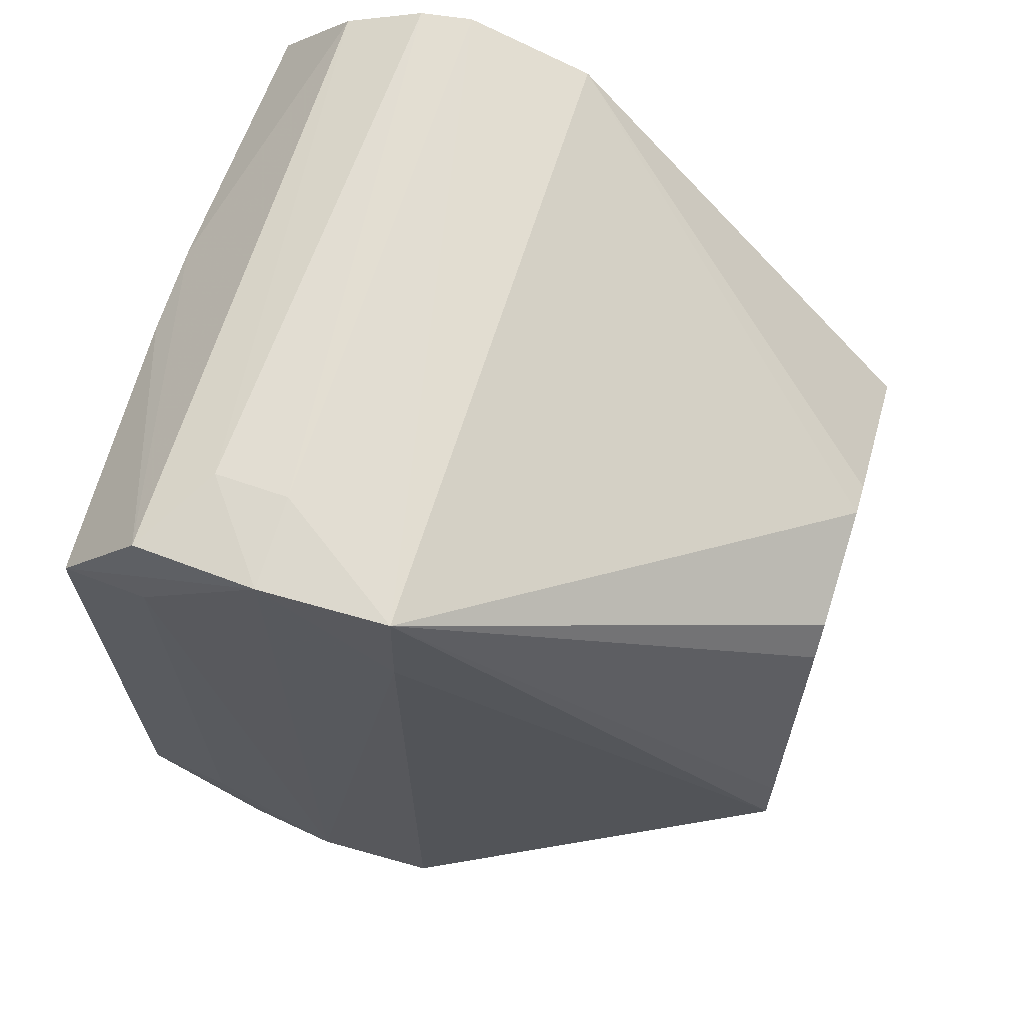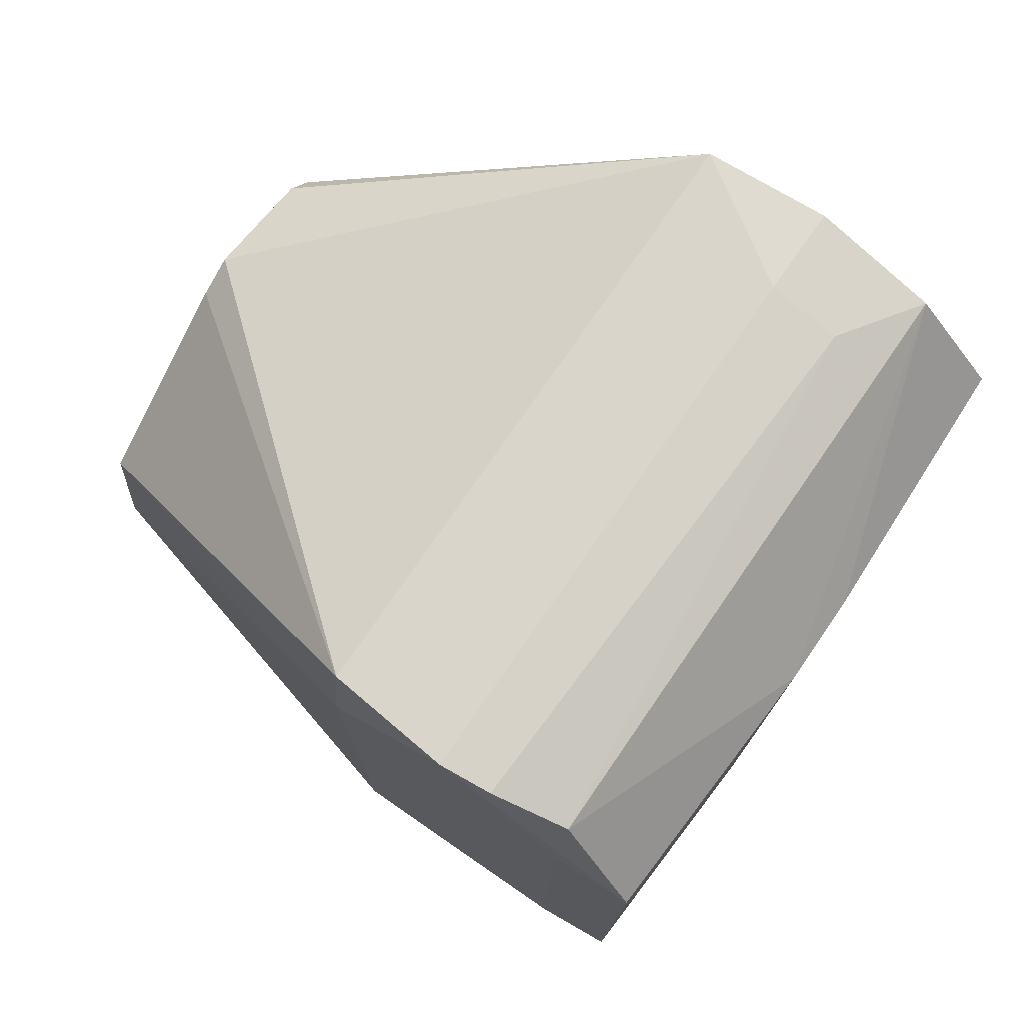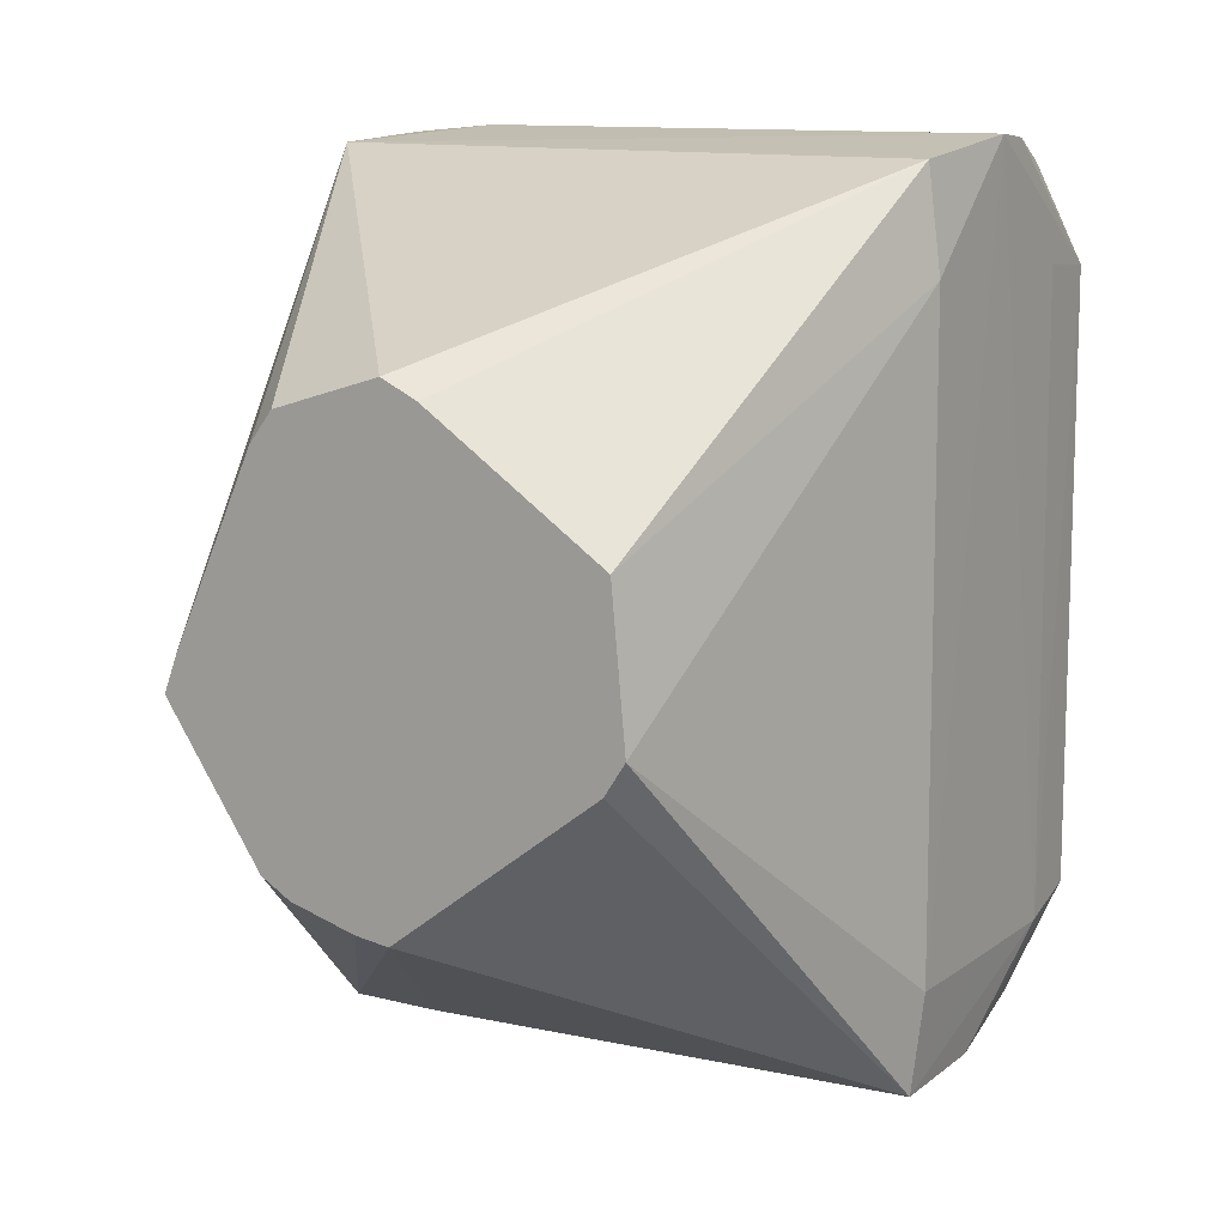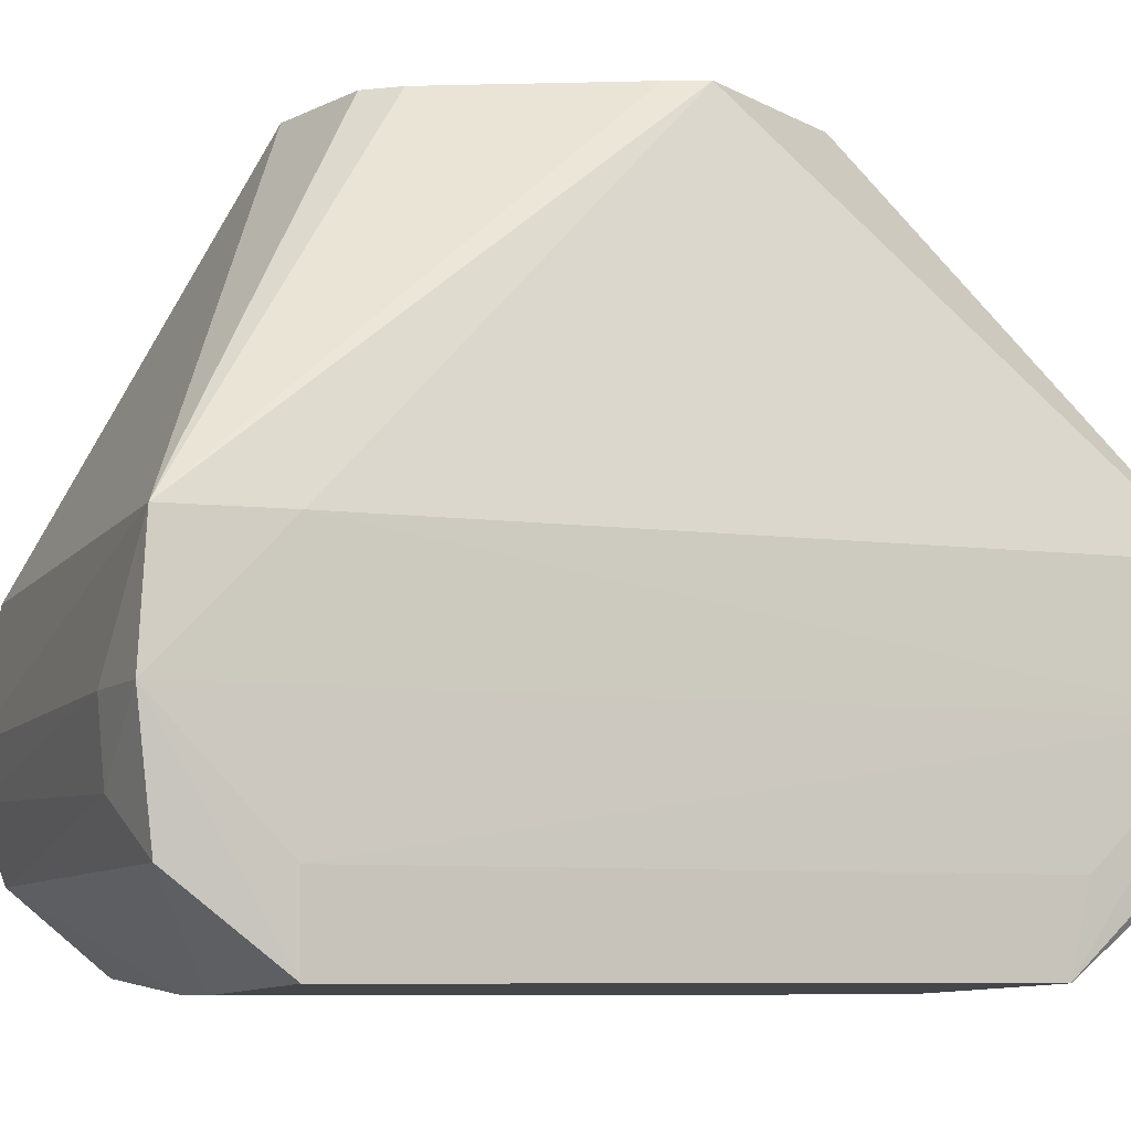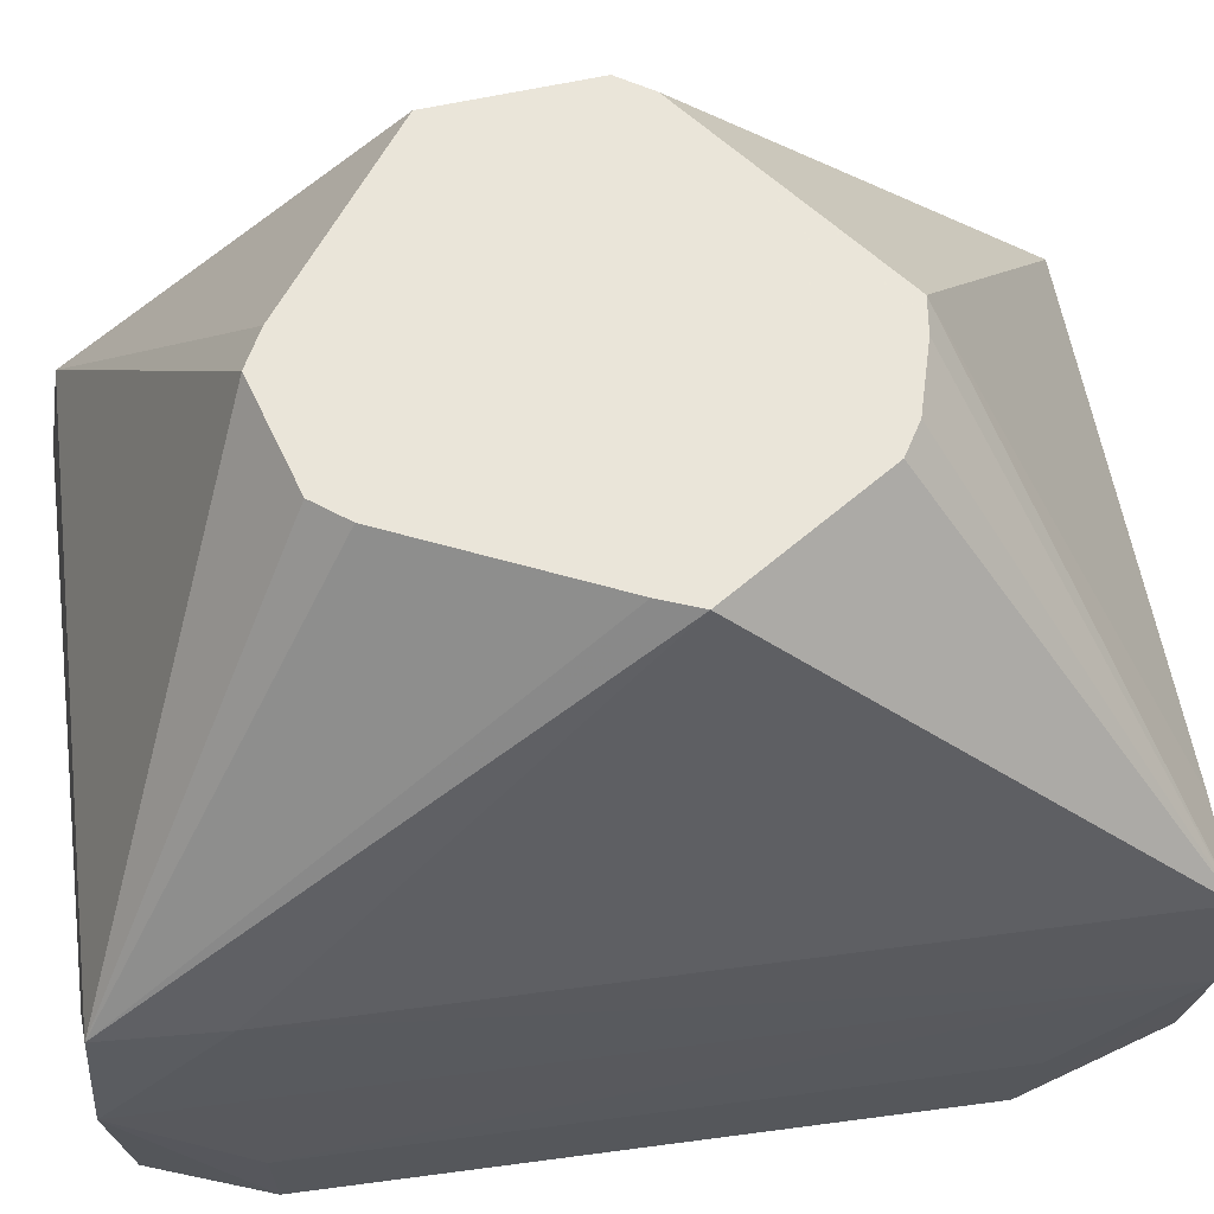
<metadata>
{"format":"obj","ext":"obj","renderer":"f3d","projection":"perspective","resolution":1024,"background":"white","views":[{"elev":67.1,"azim":-72.6,"up":"+Y"},{"elev":75.9,"azim":124.6,"up":"+Y"},{"elev":11.1,"azim":31.4,"up":"+Y"},{"elev":-7.9,"azim":-110.7,"up":"+Z"},{"elev":57.7,"azim":-97.9,"up":"+Z"}]}
</metadata>
<code>
v 0.02498 0.03401 0.002882
v -0.02556 0.03461 0.002882
v -7.248e-05 0.02022 0.03375
v 0.02614 -0.02668 -0.0177
v 0.02498 -0.03495 -0.007409
v 0.02572 -0.0251 -0.0242
v 0.02617 -0.02671 0.002882
v 0.01895 -0.003481 0.03375
v 0.02509 -0.0351 0.002882
v 0.02498 -0.03495 -0.007409
v 0.02614 -0.02668 -0.0177
v 0.02509 -0.0351 0.002882
v 0.02614 0.03561 -0.007409
v 0.02572 0.03527 -0.01163
v -0.0186 0.0359 -0.007409
v -0.0186 0.0359 -0.007409
v -0.02556 0.03461 0.002882
v 0.02614 0.03561 -0.007409
v 0.02614 0.03561 -0.007409
v -0.02556 0.03461 0.002882
v 0.02498 0.03401 0.002882
v -0.00317 0.01909 0.03375
v 0.01895 -0.003481 0.03375
v 0.0178 0.008639 0.03375
v 0.02572 -0.0251 -0.0242
v 0.02498 -0.03495 -0.007409
v 0.02369 -0.03318 -0.0177
v 0.01724 -0.006092 0.03375
v 0.02509 -0.0351 0.002882
v 0.01895 -0.003481 0.03375
v 0.01767 -0.03529 0.002882
v 0.02509 -0.0351 0.002882
v -7.248e-05 -0.01911 0.03375
v -0.02603 0.03526 -0.007409
v -0.02556 0.03461 0.002882
v -0.0186 0.0359 -0.007409
v -0.02551 0.02521 -0.02451
v -0.02602 0.02548 -0.0177
v -0.02603 0.03526 -0.007409
v -0.02603 0.03526 -0.007409
v -0.02499 0.03383 -0.0177
v -0.02551 0.02521 -0.02451
v -0.02603 0.03526 -0.007409
v -0.02602 0.02548 -0.0177
v -0.02626 -0.03651 -0.007409
v -0.0186 0.0359 -0.007409
v 0.02572 0.03527 -0.01163
v -0.01819 0.03527 -0.01343
v -0.01819 0.03527 -0.01343
v -0.02603 0.03526 -0.007409
v -0.0186 0.0359 -0.007409
v -0.02499 0.03383 -0.0177
v -0.02603 0.03526 -0.007409
v -0.01819 0.03527 -0.01343
v 0.02601 0.02562 -0.0177
v 0.02614 0.03561 -0.007409
v 0.02614 -0.02668 -0.0177
v -0.02551 0.02521 -0.02451
v -0.02499 0.03383 -0.0177
v -0.003557 0.02521 -0.02529
v -0.003557 0.02521 -0.02529
v -0.02551 -0.0251 -0.02451
v -0.02551 0.02521 -0.02451
v 0.02605 0.02565 0.002882
v 0.02614 0.03561 -0.007409
v 0.02498 0.03401 0.002882
v 0.02617 -0.02671 0.002882
v 0.02614 0.03561 -0.007409
v 0.02605 0.02565 0.002882
v 0.02498 0.03401 0.002882
v 0.0178 0.008639 0.03375
v 0.02605 0.02565 0.002882
v 0.02605 0.02565 0.002882
v 0.0178 0.008639 0.03375
v 0.01895 -0.003481 0.03375
v 0.02605 0.02565 0.002882
v 0.01895 -0.003481 0.03375
v 0.02617 -0.02671 0.002882
v 0.02617 -0.02671 -0.007409
v 0.02614 0.03561 -0.007409
v 0.02617 -0.02671 0.002882
v 0.02614 -0.02668 -0.0177
v 0.02614 0.03561 -0.007409
v 0.02617 -0.02671 -0.007409
v 0.02617 -0.02671 0.002882
v 0.02509 -0.0351 0.002882
v 0.02617 -0.02671 -0.007409
v 0.02617 -0.02671 -0.007409
v 0.02509 -0.0351 0.002882
v 0.02614 -0.02668 -0.0177
v -0.002965 -0.01873 0.03375
v 0.01895 -0.003481 0.03375
v -0.00317 0.01909 0.03375
v -0.002965 -0.01873 0.03375
v 0.01724 -0.006092 0.03375
v 0.01895 -0.003481 0.03375
v -0.02603 0.02549 0.002882
v -0.01947 -0.00354 0.03375
v -0.02556 0.03461 0.002882
v -0.02556 0.03461 0.002882
v -0.02603 0.03526 -0.007409
v -0.02603 0.02549 0.002882
v -0.02603 0.02549 0.002882
v -0.02603 0.03526 -0.007409
v -0.02626 -0.03651 -0.007409
v 0.02498 0.03401 0.002882
v -7.248e-05 0.02022 0.03375
v 0.002973 0.01876 0.03375
v 0.002973 0.01876 0.03375
v 0.0178 0.008639 0.03375
v 0.02498 0.03401 0.002882
v 0.002973 0.01876 0.03375
v -7.248e-05 0.02022 0.03375
v -0.00317 0.01909 0.03375
v -0.00317 0.01909 0.03375
v 0.0178 0.008639 0.03375
v 0.002973 0.01876 0.03375
v -0.02602 -0.02641 -0.0177
v -0.02551 -0.0251 -0.02451
v -0.02626 -0.03651 -0.007409
v -0.02603 -0.03619 0.002882
v -0.002965 -0.01873 0.03375
v -0.008586 -0.01718 0.03375
v -0.02603 -0.03619 0.002882
v -0.0183 -0.03623 0.002882
v -7.248e-05 -0.01911 0.03375
v -7.248e-05 -0.01911 0.03375
v -0.002965 -0.01873 0.03375
v -0.02603 -0.03619 0.002882
v -7.248e-05 -0.01911 0.03375
v -0.0183 -0.03623 0.002882
v 0.0113 -0.03546 0.002882
v 0.0113 -0.03546 0.002882
v 0.01767 -0.03529 0.002882
v -7.248e-05 -0.01911 0.03375
v 0.02509 -0.0351 0.002882
v 0.01767 -0.03529 0.002882
v -7.248e-05 -0.03711 -0.007409
v 0.01767 -0.03529 0.002882
v 0.0113 -0.03546 0.002882
v -7.248e-05 -0.03711 -0.007409
v 0.02498 -0.03495 -0.007409
v 0.02509 -0.0351 0.002882
v -7.248e-05 -0.03711 -0.007409
v -7.248e-05 -0.03711 -0.007409
v 0.0113 -0.03546 0.002882
v -0.0183 -0.03623 0.002882
v -7.248e-05 -0.03711 -0.007409
v -0.02603 -0.03619 0.002882
v -0.02626 -0.03651 -0.007409
v -0.0183 -0.03623 0.002882
v -0.02603 -0.03619 0.002882
v -7.248e-05 -0.03711 -0.007409
v 0.02445 0.03328 -0.0177
v -0.01819 0.03527 -0.01343
v 0.02572 0.03527 -0.01163
v -0.02499 0.03383 -0.0177
v -0.01819 0.03527 -0.01343
v 0.02445 0.03328 -0.0177
v 0.02572 0.02521 -0.0242
v 0.02614 -0.02668 -0.0177
v 0.02572 -0.0251 -0.0242
v 0.02572 0.02521 -0.0242
v 0.02601 0.02562 -0.0177
v 0.02614 -0.02668 -0.0177
v 0.02572 0.02521 -0.0242
v 0.02445 0.03328 -0.0177
v 0.02572 0.03527 -0.01163
v 0.02572 0.03527 -0.01163
v 0.02614 0.03561 -0.007409
v 0.02572 0.02521 -0.0242
v 0.02614 0.03561 -0.007409
v 0.02601 0.02562 -0.0177
v 0.02572 0.02521 -0.0242
v 0.01724 -0.006092 0.03375
v -0.002965 -0.01873 0.03375
v 0.006795 -0.01395 0.03375
v 0.02509 -0.0351 0.002882
v 0.01724 -0.006092 0.03375
v 0.006795 -0.01395 0.03375
v -0.02556 0.03461 0.002882
v -0.01122 0.01488 0.03375
v -0.00922 0.01749 0.03375
v -0.00317 0.01909 0.03375
v -7.248e-05 0.02022 0.03375
v -0.00922 0.01749 0.03375
v -0.00922 0.01749 0.03375
v -7.248e-05 0.02022 0.03375
v -0.02556 0.03461 0.002882
v -0.02556 0.03461 0.002882
v -0.01947 -0.00354 0.03375
v -0.01828 -0.0004673 0.03375
v -0.01828 -0.0004673 0.03375
v -0.01122 0.01488 0.03375
v -0.02556 0.03461 0.002882
v -0.01828 -0.0004673 0.03375
v -0.01947 -0.00354 0.03375
v -0.008586 -0.01718 0.03375
v -0.02626 -0.03651 -0.007409
v -0.02551 -0.0251 -0.02451
v -0.02551 -0.03517 -0.01499
v -0.02551 -0.0251 -0.02451
v -0.02444 -0.03401 -0.0177
v -0.02551 -0.03517 -0.01499
v -0.003557 -0.03517 -0.01793
v -0.02444 -0.03401 -0.0177
v -0.02551 -0.0251 -0.02451
v 0.003761 -0.0251 -0.02529
v 0.01108 -0.0251 -0.02493
v -0.003557 -0.03517 -0.01793
v -0.003557 -0.03517 -0.01793
v -0.02551 -0.03517 -0.01499
v -0.02444 -0.03401 -0.0177
v -0.003557 -0.03517 -0.01793
v 0.01108 -0.0251 -0.02493
v 0.02572 -0.0251 -0.0242
v 0.02572 -0.0251 -0.0242
v 0.02369 -0.03318 -0.0177
v -0.003557 -0.03517 -0.01793
v -0.003557 -0.03517 -0.01793
v -7.248e-05 -0.03711 -0.007409
v -0.02626 -0.03651 -0.007409
v -0.02626 -0.03651 -0.007409
v -0.02551 -0.03517 -0.01499
v -0.003557 -0.03517 -0.01793
v -0.01947 -0.00354 0.03375
v -0.02603 -0.03619 0.002882
v -0.01114 -0.0157 0.03375
v -0.008586 -0.01718 0.03375
v -0.01947 -0.00354 0.03375
v -0.01114 -0.0157 0.03375
v -0.01114 -0.0157 0.03375
v -0.02603 -0.03619 0.002882
v -0.008586 -0.01718 0.03375
v 0.02498 -0.03495 -0.007409
v -7.248e-05 -0.03711 -0.007409
v 0.0184 -0.03517 -0.009699
v 0.0184 -0.03517 -0.009699
v 0.02369 -0.03318 -0.0177
v 0.02498 -0.03495 -0.007409
v 0.02445 0.03328 -0.0177
v 0.02572 0.02521 -0.0242
v 0.003761 0.02521 -0.02529
v 0.003761 0.02521 -0.02529
v -0.003557 0.02521 -0.02529
v -0.02499 0.03383 -0.0177
v -0.02499 0.03383 -0.0177
v 0.02445 0.03328 -0.0177
v 0.003761 0.02521 -0.02529
v 0.003761 0.02521 -0.02529
v 0.01108 -0.0251 -0.02493
v 0.003761 -0.0251 -0.02529
v 0.003761 0.02521 -0.02529
v 0.02572 0.02521 -0.0242
v 0.02572 -0.0251 -0.0242
v 0.02572 -0.0251 -0.0242
v 0.01108 -0.0251 -0.02493
v 0.003761 0.02521 -0.02529
v 0.004795 -0.01545 0.03375
v -0.002965 -0.01873 0.03375
v -7.248e-05 -0.01911 0.03375
v 0.004795 -0.01545 0.03375
v 0.006795 -0.01395 0.03375
v -0.002965 -0.01873 0.03375
v -7.248e-05 -0.01911 0.03375
v 0.02509 -0.0351 0.002882
v 0.004795 -0.01545 0.03375
v 0.02509 -0.0351 0.002882
v 0.006795 -0.01395 0.03375
v 0.004795 -0.01545 0.03375
v -0.003557 -0.0251 -0.02529
v -0.003557 -0.03517 -0.01793
v -0.02551 -0.0251 -0.02451
v 0.003761 -0.0251 -0.02529
v -0.003557 -0.03517 -0.01793
v -0.003557 -0.0251 -0.02529
v -0.02551 -0.0251 -0.02451
v -0.003557 0.02521 -0.02529
v -0.003557 -0.0251 -0.02529
v -0.003557 0.02521 -0.02529
v 0.003761 0.02521 -0.02529
v -0.003557 -0.0251 -0.02529
v -0.003557 -0.0251 -0.02529
v 0.003761 0.02521 -0.02529
v 0.003761 -0.0251 -0.02529
v 0.003761 -0.03517 -0.01732
v -0.003557 -0.03517 -0.01793
v 0.02369 -0.03318 -0.0177
v 0.02369 -0.03318 -0.0177
v 0.0184 -0.03517 -0.009699
v 0.003761 -0.03517 -0.01732
v -7.248e-05 -0.03711 -0.007409
v -0.003557 -0.03517 -0.01793
v 0.003761 -0.03517 -0.01732
v 0.003761 -0.03517 -0.01732
v 0.0184 -0.03517 -0.009699
v -7.248e-05 -0.03711 -0.007409
v -0.02602 -0.02641 -0.0177
v -0.02602 0.02548 -0.0177
v -0.02551 0.02521 -0.02451
v -0.02551 0.02521 -0.02451
v -0.02551 -0.0251 -0.02451
v -0.02602 -0.02641 -0.0177
v -0.02626 -0.03651 -0.007409
v -0.02602 0.02548 -0.0177
v -0.02602 -0.02641 -0.0177
v -0.01947 -0.00354 0.03375
v -0.02603 0.02549 0.002882
v -0.02603 -0.03619 0.002882
v -0.02603 -0.03619 0.002882
v -0.02603 0.02549 0.002882
v -0.02626 -0.03651 -0.007409
v -0.008586 -0.01718 0.03375
v -0.002965 -0.01873 0.03375
v -0.01828 -0.0004673 0.03375
v -0.01828 -0.0004673 0.03375
v -0.002965 -0.01873 0.03375
v -0.00317 0.01909 0.03375
v -0.00317 0.01909 0.03375
v -0.00922 0.01749 0.03375
v -0.01828 -0.0004673 0.03375
v -0.01828 -0.0004673 0.03375
v -0.00922 0.01749 0.03375
v -0.01122 0.01488 0.03375
f 1 2 3
f 4 5 6
f 7 8 9
f 10 11 12
f 13 14 15
f 16 17 18
f 19 20 21
f 22 23 24
f 25 26 27
f 28 29 30
f 31 32 33
f 34 35 36
f 37 38 39
f 40 41 42
f 43 44 45
f 46 47 48
f 49 50 51
f 52 53 54
f 55 56 57
f 58 59 60
f 61 62 63
f 64 65 66
f 67 68 69
f 70 71 72
f 73 74 75
f 76 77 78
f 79 80 81
f 82 83 84
f 85 86 87
f 88 89 90
f 91 92 93
f 94 95 96
f 97 98 99
f 100 101 102
f 103 104 105
f 106 107 108
f 109 110 111
f 112 113 114
f 115 116 117
f 118 119 120
f 121 122 123
f 124 125 126
f 127 128 129
f 130 131 132
f 133 134 135
f 136 137 138
f 139 140 141
f 142 143 144
f 145 146 147
f 148 149 150
f 151 152 153
f 154 155 156
f 157 158 159
f 160 161 162
f 163 164 165
f 166 167 168
f 169 170 171
f 172 173 174
f 175 176 177
f 178 179 180
f 181 182 183
f 184 185 186
f 187 188 189
f 190 191 192
f 193 194 195
f 196 197 198
f 199 200 201
f 202 203 204
f 205 206 207
f 208 209 210
f 211 212 213
f 214 215 216
f 217 218 219
f 220 221 222
f 223 224 225
f 226 227 228
f 229 230 231
f 232 233 234
f 235 236 237
f 238 239 240
f 241 242 243
f 244 245 246
f 247 248 249
f 250 251 252
f 253 254 255
f 256 257 258
f 259 260 261
f 262 263 264
f 265 266 267
f 268 269 270
f 271 272 273
f 274 275 276
f 277 278 279
f 280 281 282
f 283 284 285
f 286 287 288
f 289 290 291
f 292 293 294
f 295 296 297
f 298 299 300
f 301 302 303
f 304 305 306
f 307 308 309
f 310 311 312
f 313 314 315
f 316 317 318
f 319 320 321
f 322 323 324

</code>
